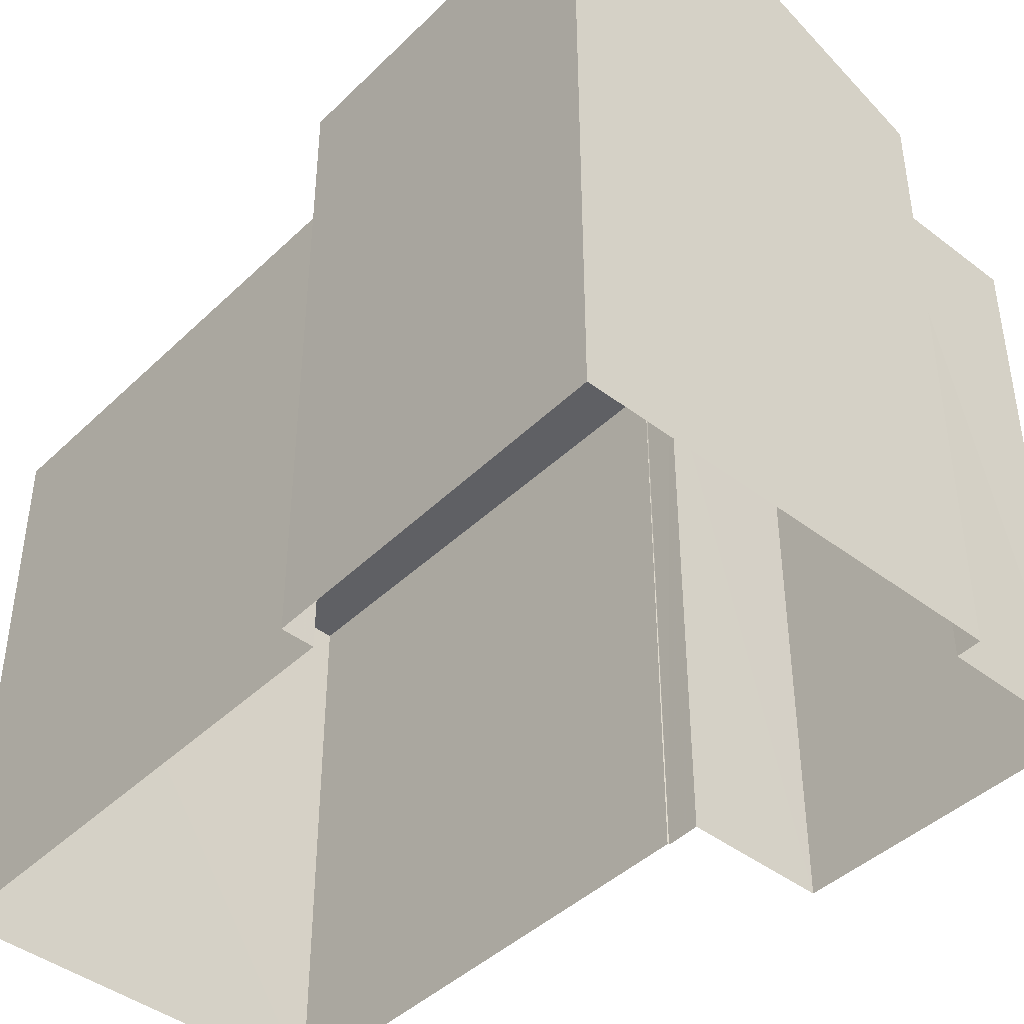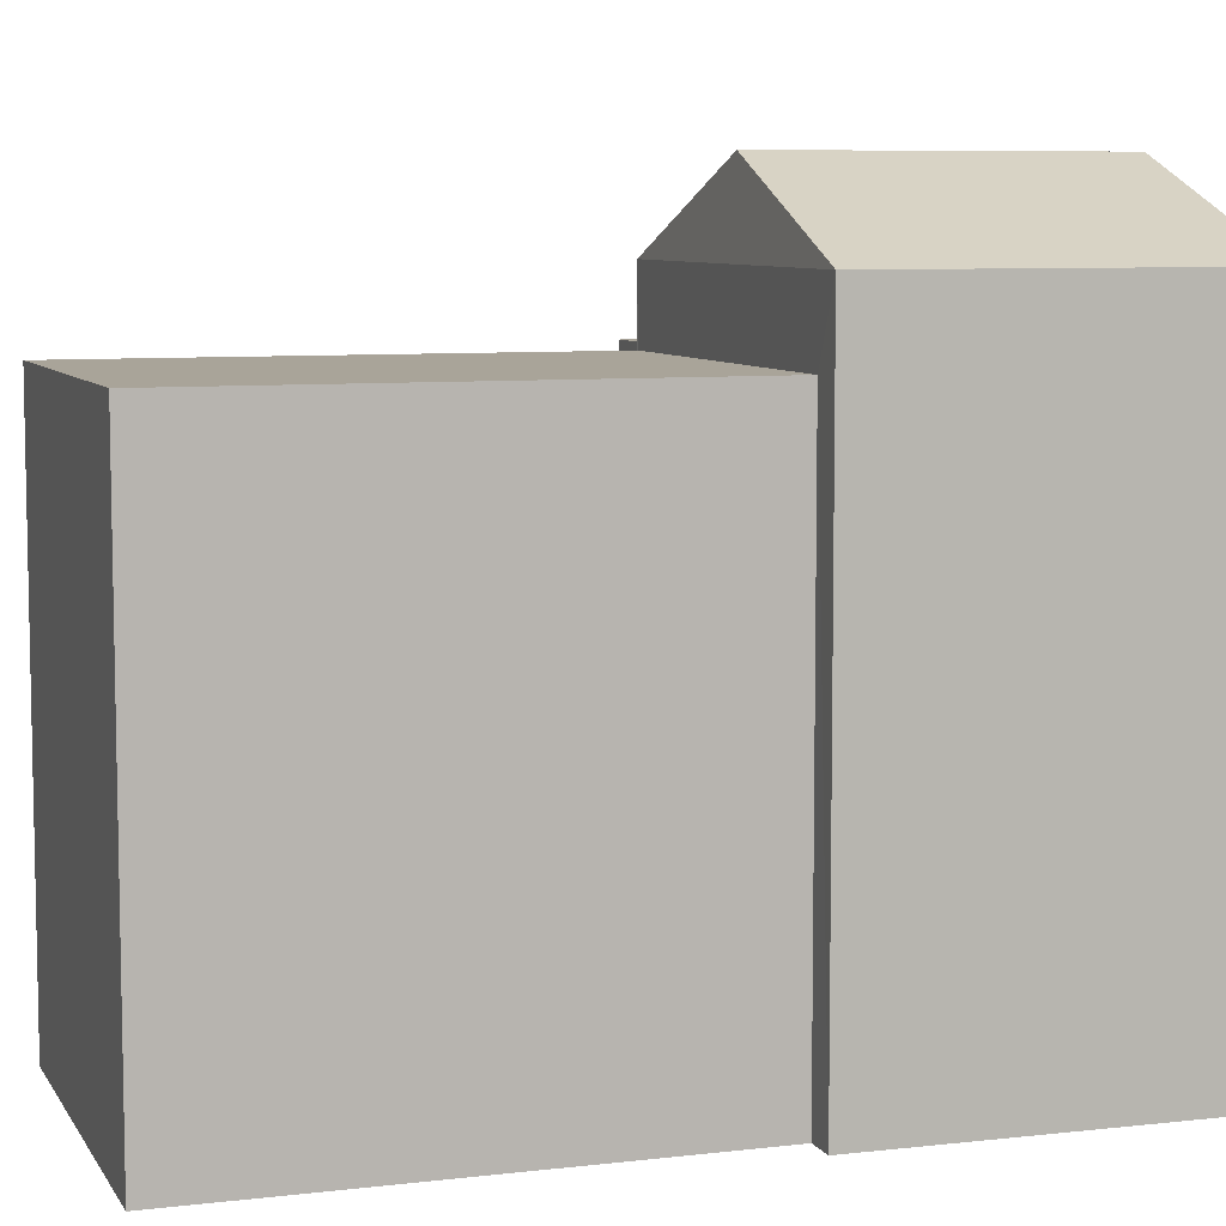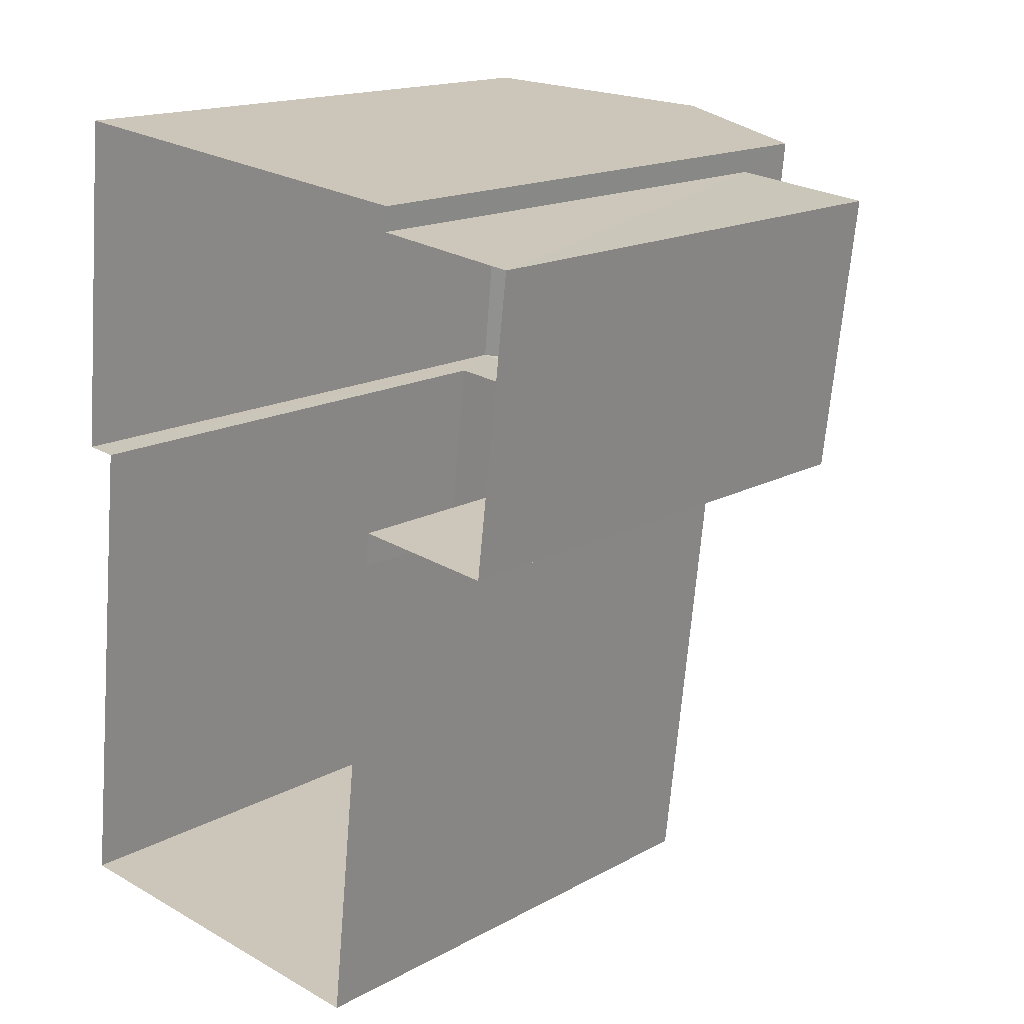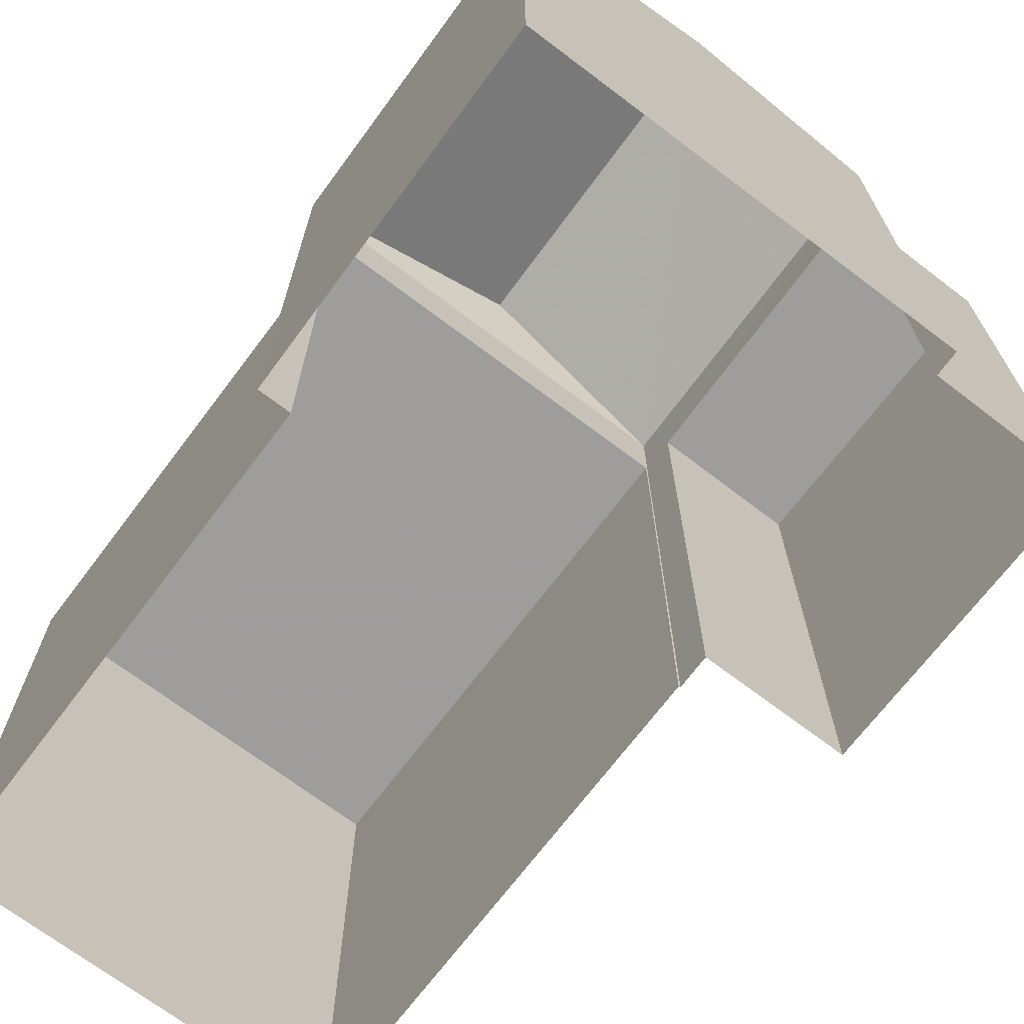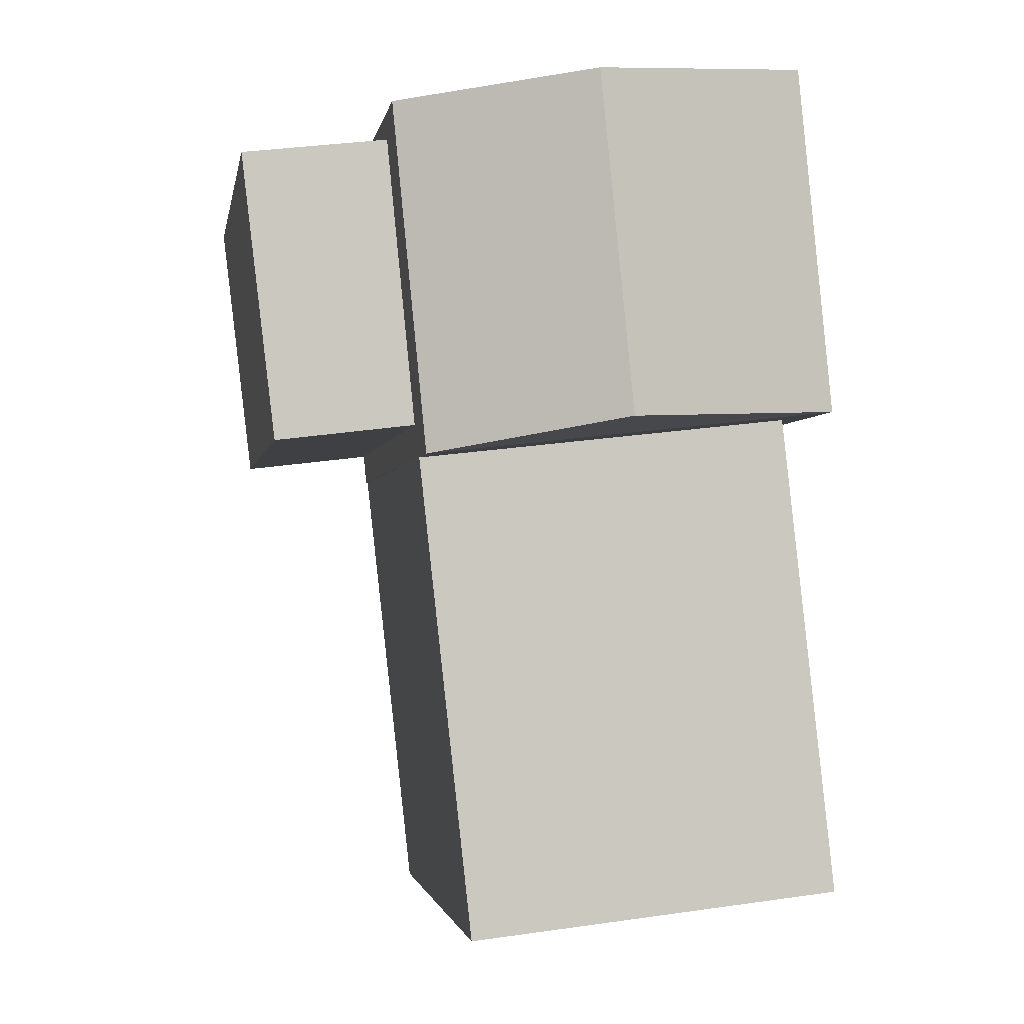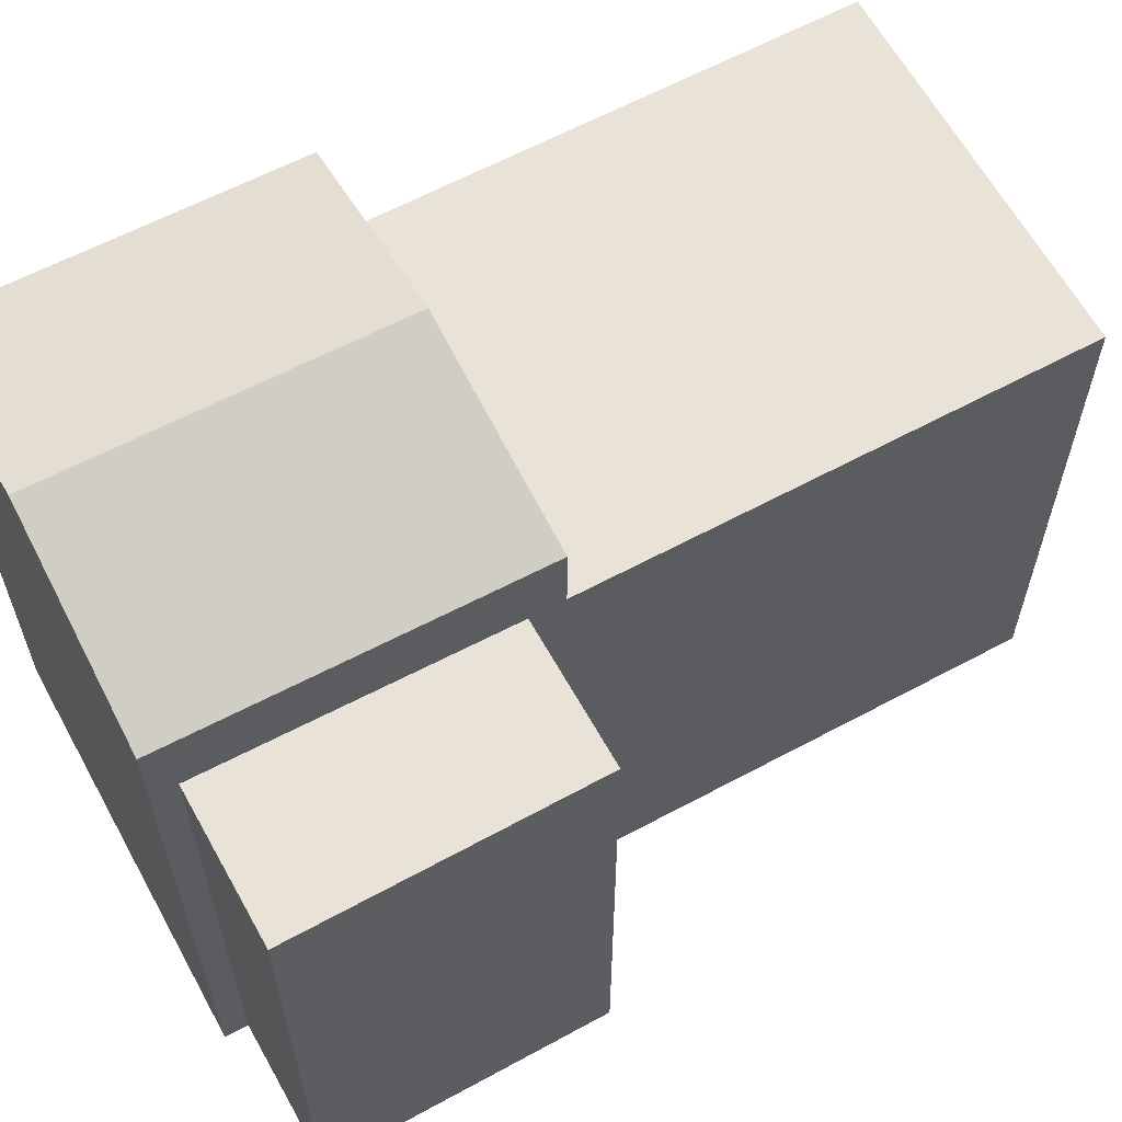
<metadata>
{"format":"obj","ext":"obj","renderer":"f3d","projection":"perspective","resolution":1024,"background":"white","views":[{"elev":-43.5,"azim":144.5,"up":"+Z"},{"elev":7.3,"azim":77.8,"up":"+Z"},{"elev":16.2,"azim":-138.3,"up":"+Y"},{"elev":-70.4,"azim":149.3,"up":"+Z"},{"elev":-2.0,"azim":-9.1,"up":"+Y"},{"elev":62.5,"azim":-112.3,"up":"+Z"}]}
</metadata>
<code>
v -9307 -3.617e+04 22.02
v -9307 -3.617e+04 22.02
v -9307 -3.616e+04 22.02
v -9312 -3.616e+04 22.03
v -9312 -3.616e+04 22.03
v -9311 -3.617e+04 22.02
v -9307 -3.617e+04 22.02
v -9311 -3.617e+04 22.02
v -9313 -3.616e+04 22.03
v -9311 -3.617e+04 22.02
v -9313 -3.617e+04 22.02
v -9311 -3.617e+04 22.02
v -9311 -3.617e+04 27.75
v -9313 -3.616e+04 27.76
v -9313 -3.617e+04 27.76
v -9311 -3.616e+04 27.76
v -9307 -3.616e+04 28.49
v -9309 -3.617e+04 29.36
v -9307 -3.617e+04 28.49
v -9310 -3.616e+04 29.36
v -9311 -3.617e+04 28.49
v -9312 -3.616e+04 28.49
v -9311 -3.617e+04 27.73
v -9311 -3.617e+04 27.73
v -9307 -3.617e+04 27.72
v -9307 -3.617e+04 27.73
f 1 2 3
f 4 3 5
f 6 2 7
f 6 7 8
f 9 5 10
f 9 10 11
f 10 6 12
f 3 2 5
f 10 2 6
f 5 2 10
f 13 14 15
f 13 16 14
f 17 18 19
f 20 18 17
f 18 20 21
f 21 20 22
f 18 21 19
f 23 24 25
f 26 23 25
f 13 15 11
f 10 13 11
f 15 9 11
f 15 14 9
f 16 9 14
f 16 5 9
f 10 12 13
f 12 21 13
f 5 16 4
f 13 21 22
f 16 13 22
f 4 16 22
f 1 26 2
f 23 12 6
f 19 26 1
f 21 23 26
f 23 21 12
f 21 26 19
f 20 17 22
f 17 3 4
f 22 17 4
f 19 1 3
f 17 19 3
f 25 8 7
f 25 24 8
f 6 8 24
f 23 6 24
f 2 25 7
f 2 26 25

</code>
